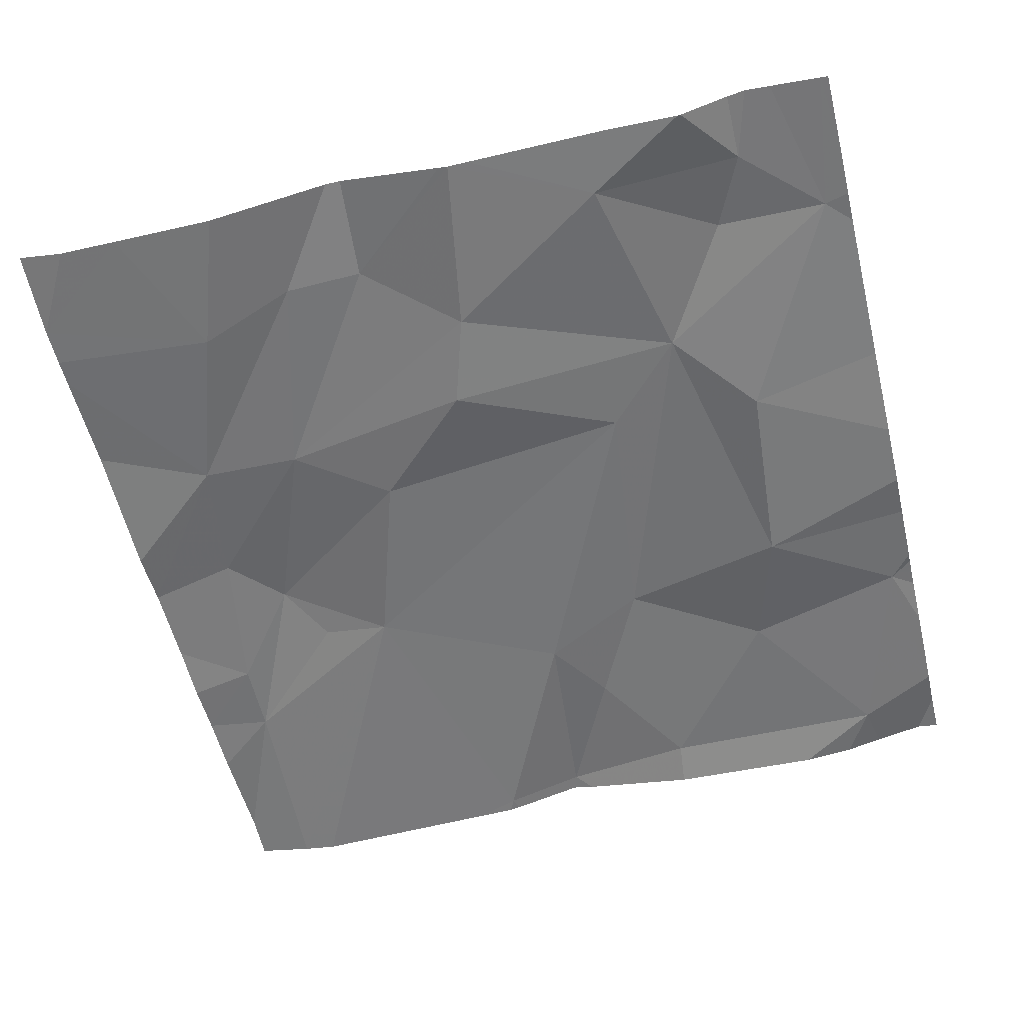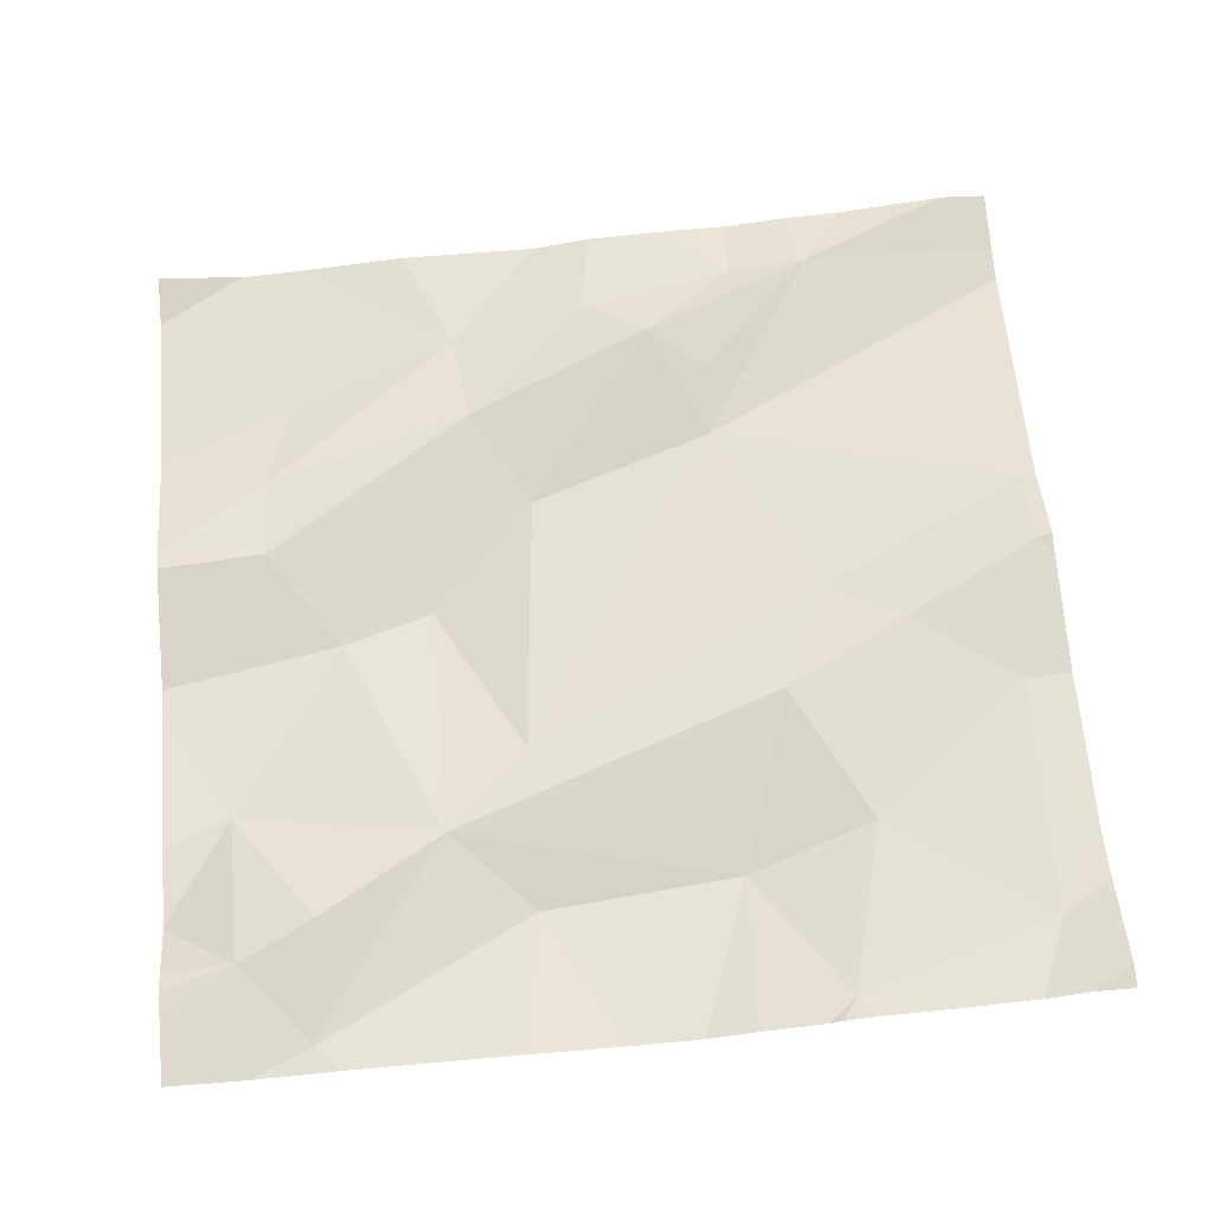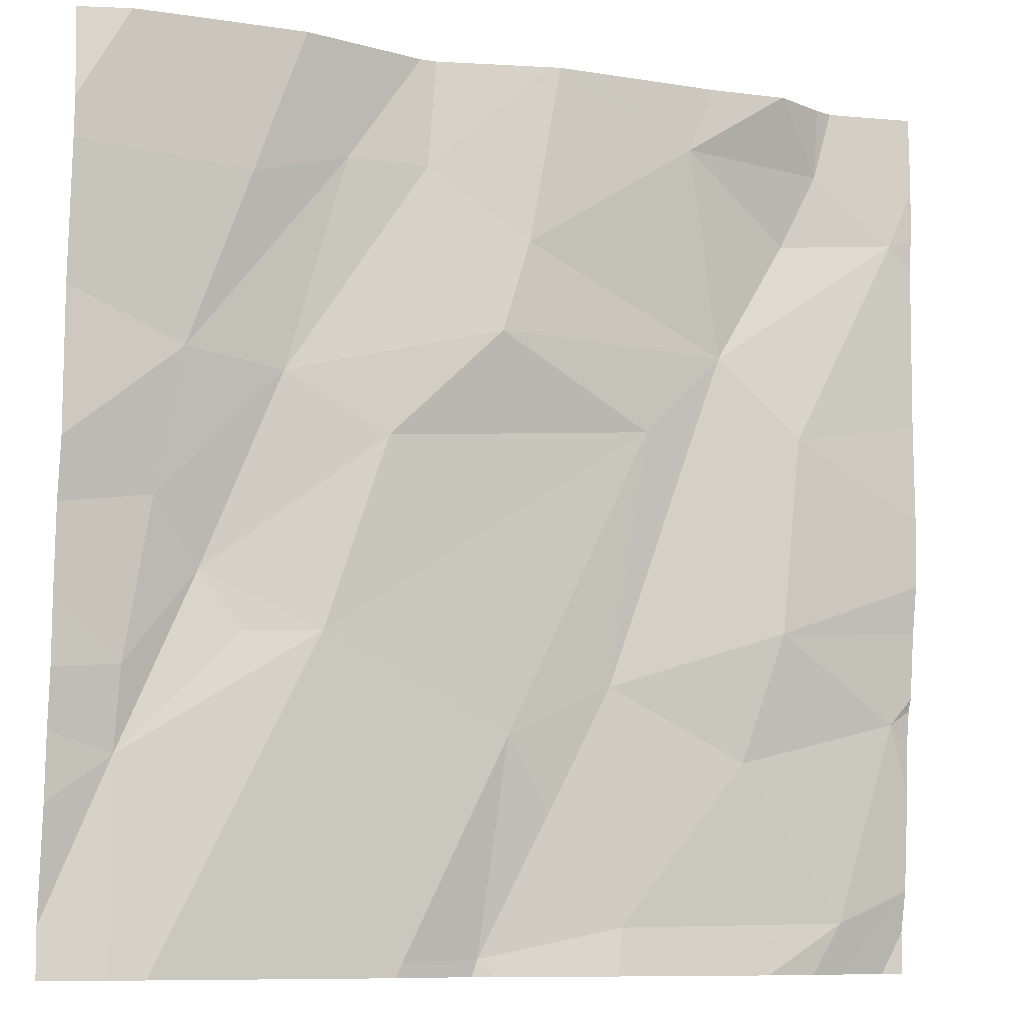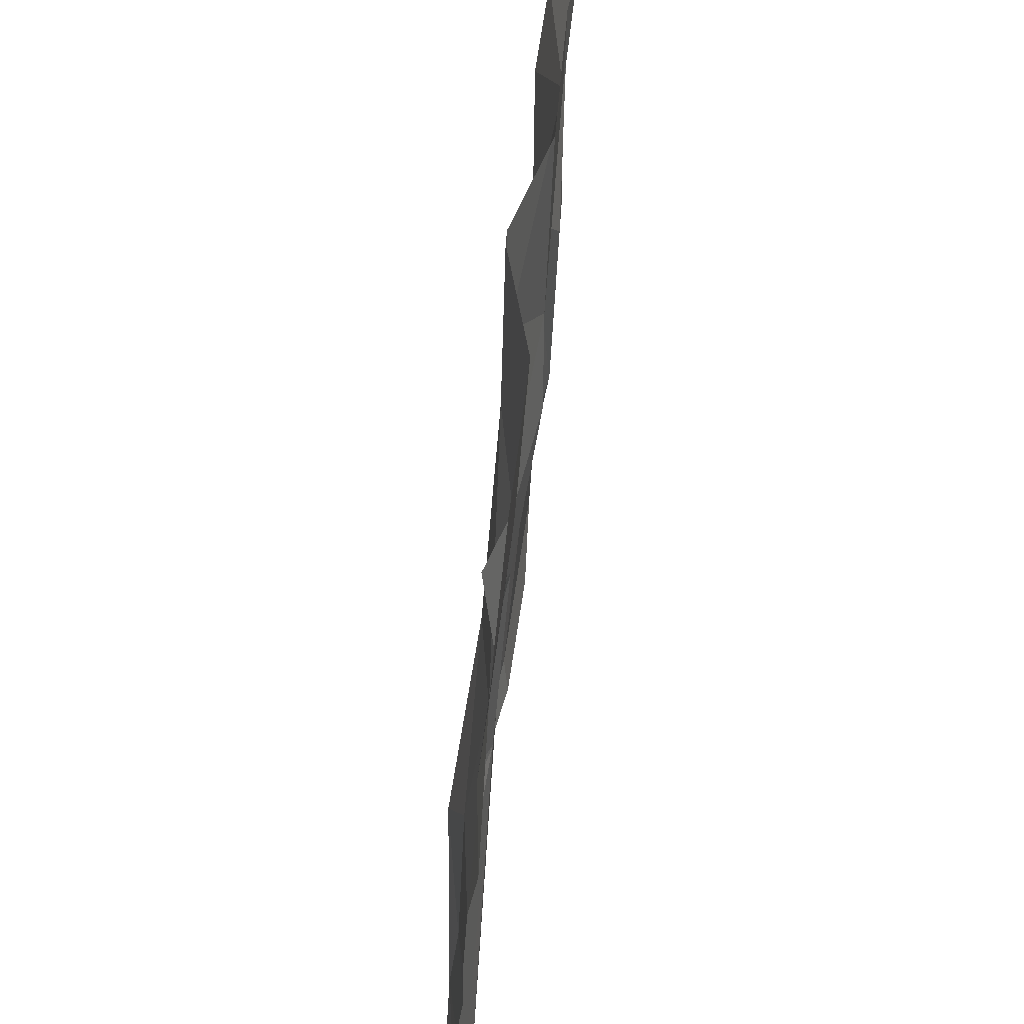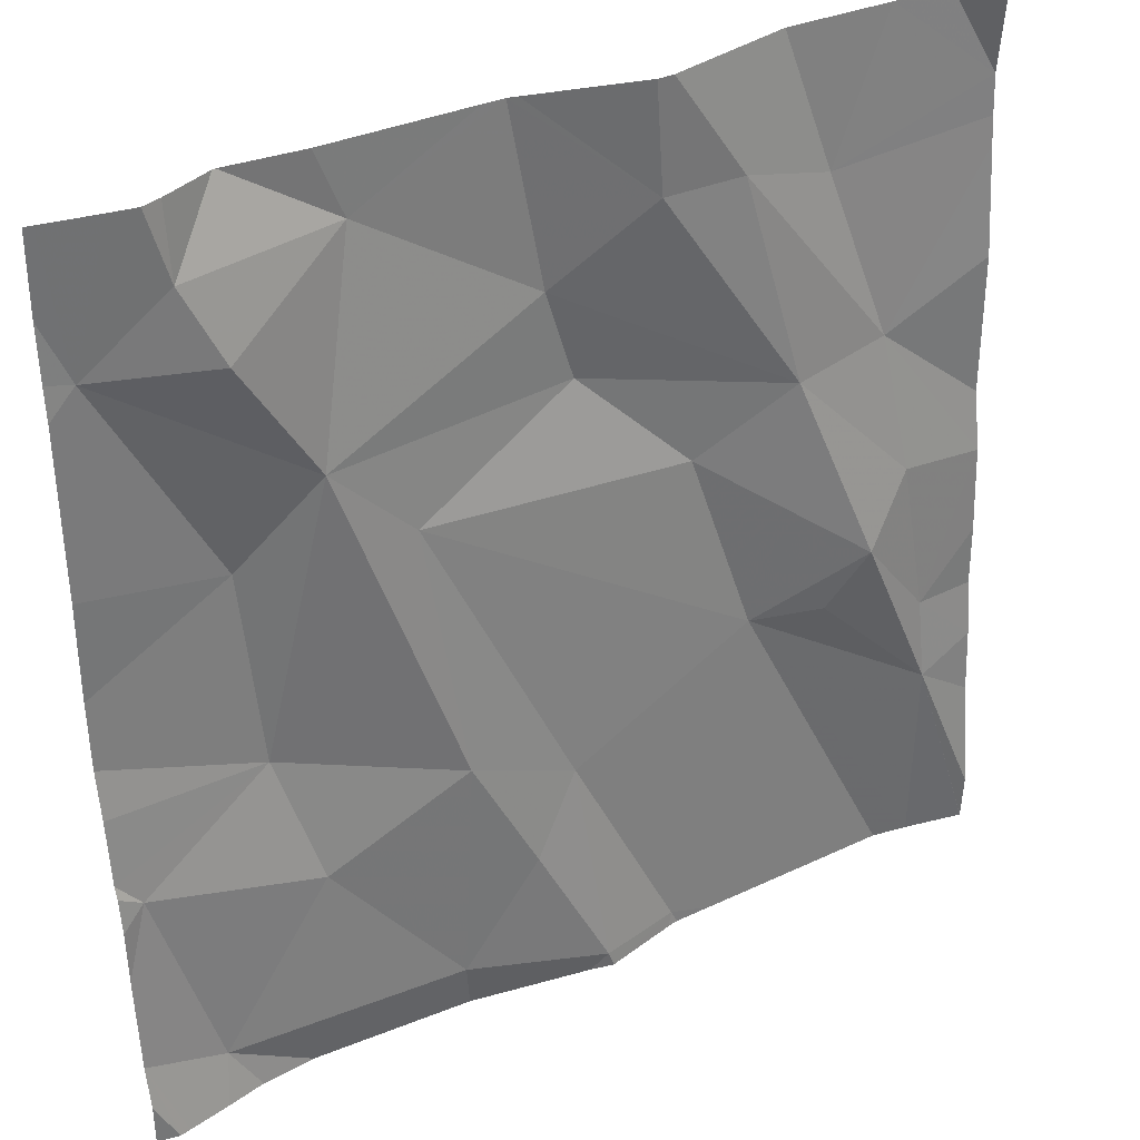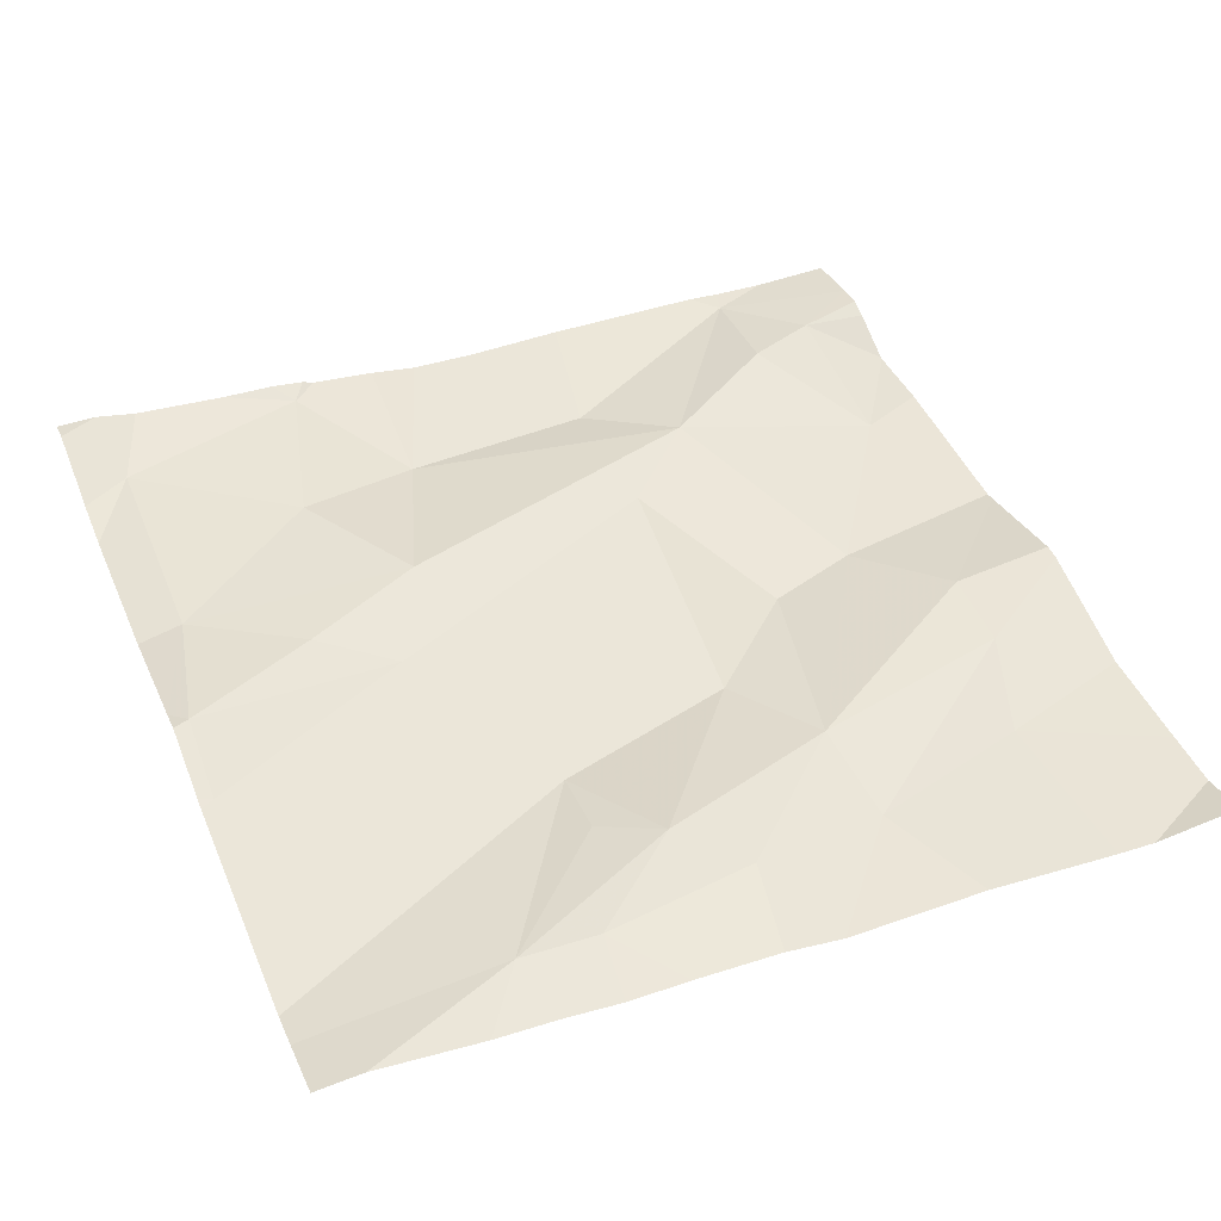
<metadata>
{"format":"obj","ext":"obj","renderer":"f3d","projection":"perspective","resolution":1024,"background":"white","views":[{"elev":-59.8,"azim":-166.3,"up":"+Z"},{"elev":61.9,"azim":-94.9,"up":"+Z"},{"elev":-9.4,"azim":156.7,"up":"+Y"},{"elev":49.0,"azim":94.2,"up":"+Y"},{"elev":34.9,"azim":-31.1,"up":"+Y"},{"elev":45.8,"azim":67.8,"up":"+Z"}]}
</metadata>
<code>
v -120.6 280.3 501
v -120.6 281.2 501
v -120.3 280.3 501
v -120 280.3 501
v -120.6 280.6 501
v -120.8 280.5 501
v -120.5 281 501
v -120.2 280.9 501
v -120.2 281.1 501
v -120.7 281.2 501
v -120.5 280.9 501
v -120.7 280.9 501
v -120.4 281.1 501
v -120.3 281.1 501
v -120.1 280.9 501
v -120.1 280.8 501
v -120.3 280.6 501
v -120.5 280.5 501
v -120.5 280.4 501
v -120.6 280.9 501
v -120.5 280.3 501
v -120.1 281.2 501
v -120.5 281.2 501
v -120.5 280.3 501
v -120.4 280.3 501
v -120.2 280.6 501
v -120.2 280.7 501
v -120.9 280.3 501
v -120.3 281.2 501
v -120.4 280.8 501
v -120.8 280.6 501
v -120.6 280.3 501
v -120.1 280.5 501
v -120.4 280.3 501
v -120.1 280.6 501
v -120.8 280.3 501
v -120.4 280.3 501
v -120.5 280.3 501
v -120.3 281.2 501
v -120.8 281.2 500.9
v -120 281.1 501
v -120.9 281.1 501
v -120.8 280.9 501
v -120.8 281.1 501
v -120 281.1 501
v -120 280.4 501
v -120.9 280.5 501
v -120.9 281.2 501
v -120 280.8 501
v -120 280.6 501
v -120 280.5 501
v -120 281.1 501
v -120 280.7 501
v -121 281.1 501
v -121 281.1 501
v -121 280.4 501
v -121 280.3 501
v -121 281.1 501
v -121 280.9 501
v -121 280.6 501
v -121 280.6 501
v -121 280.5 501
v -121 280.5 501
v -121 280.8 501
v -120.7 281.2 501
v -121 280.7 501
v -121 280.6 501
v -120 280.3 501
v -120.4 281.2 501
v -120 280.6 501
v -120 281 501
v -120 280.3 501
v -120.8 280.3 501
v -120.1 280.3 501
v -120.1 280.3 501
v -120.9 280.3 501
v -120.9 280.3 501
v -120 280.3 501
v -120.9 280.3 501
v -121 280.3 501
v -120.4 281.2 501
v -120.5 281.2 501
v -120.9 281.2 501
v -120.8 281.2 500.9
v -120.9 281.2 501
v -120.9 281.2 501
v -121 281.2 501
v -121 281.2 501
v -120 281.2 501
v -120.1 281.2 501
f 37 38 24
f 15 16 53
f 6 1 5
f 12 20 11
f 17 18 37
f 5 19 18
f 21 1 32
f 32 28 36
f 74 33 17
f 5 31 6
f 8 13 7
f 7 11 8
f 17 26 27
f 44 12 10
f 45 9 41
f 41 15 52
f 10 7 23
f 7 12 11
f 8 14 13
f 15 14 8
f 16 15 8
f 18 17 20
f 18 19 38
f 17 30 20
f 53 35 50
f 83 48 84
f 73 28 76
f 27 26 33
f 19 5 1
f 30 11 20
f 30 8 11
f 12 43 31
f 31 5 12
f 35 33 51
f 8 30 27
f 10 12 7
f 27 16 8
f 20 12 5
f 5 18 20
f 13 14 69
f 30 17 27
f 82 13 81
f 14 9 39
f 33 35 27
f 15 9 14
f 74 17 75
f 17 37 3
f 16 27 35
f 4 33 74
f 4 68 33
f 81 13 69
f 29 14 39
f 25 37 34
f 38 37 18
f 1 38 19
f 17 33 26
f 23 13 82
f 76 56 79
f 85 48 86
f 43 12 42
f 12 44 42
f 43 42 55
f 70 35 51
f 69 14 29
f 56 47 63
f 3 37 25
f 48 10 40
f 48 44 10
f 31 43 64
f 6 47 28
f 48 42 44
f 50 35 70
f 28 1 6
f 61 31 67
f 31 47 6
f 36 28 73
f 52 15 71
f 2 10 23
f 54 42 58
f 55 42 54
f 41 9 15
f 32 1 28
f 56 28 47
f 56 57 77
f 22 45 90
f 23 7 13
f 58 42 87
f 59 43 55
f 60 47 61
f 51 33 46
f 46 33 72
f 61 47 31
f 21 38 1
f 62 47 60
f 63 47 62
f 64 43 59
f 49 15 53
f 39 9 22
f 66 31 64
f 53 16 35
f 67 31 66
f 34 37 24
f 71 15 49
f 24 38 21
f 72 33 68
f 22 9 45
f 75 17 3
f 76 28 56
f 40 10 65
f 77 57 80
f 78 68 4
f 65 10 2
f 79 56 77
f 84 48 40
f 85 42 48
f 86 48 83
f 87 42 85
f 88 58 87
f 90 45 89

</code>
